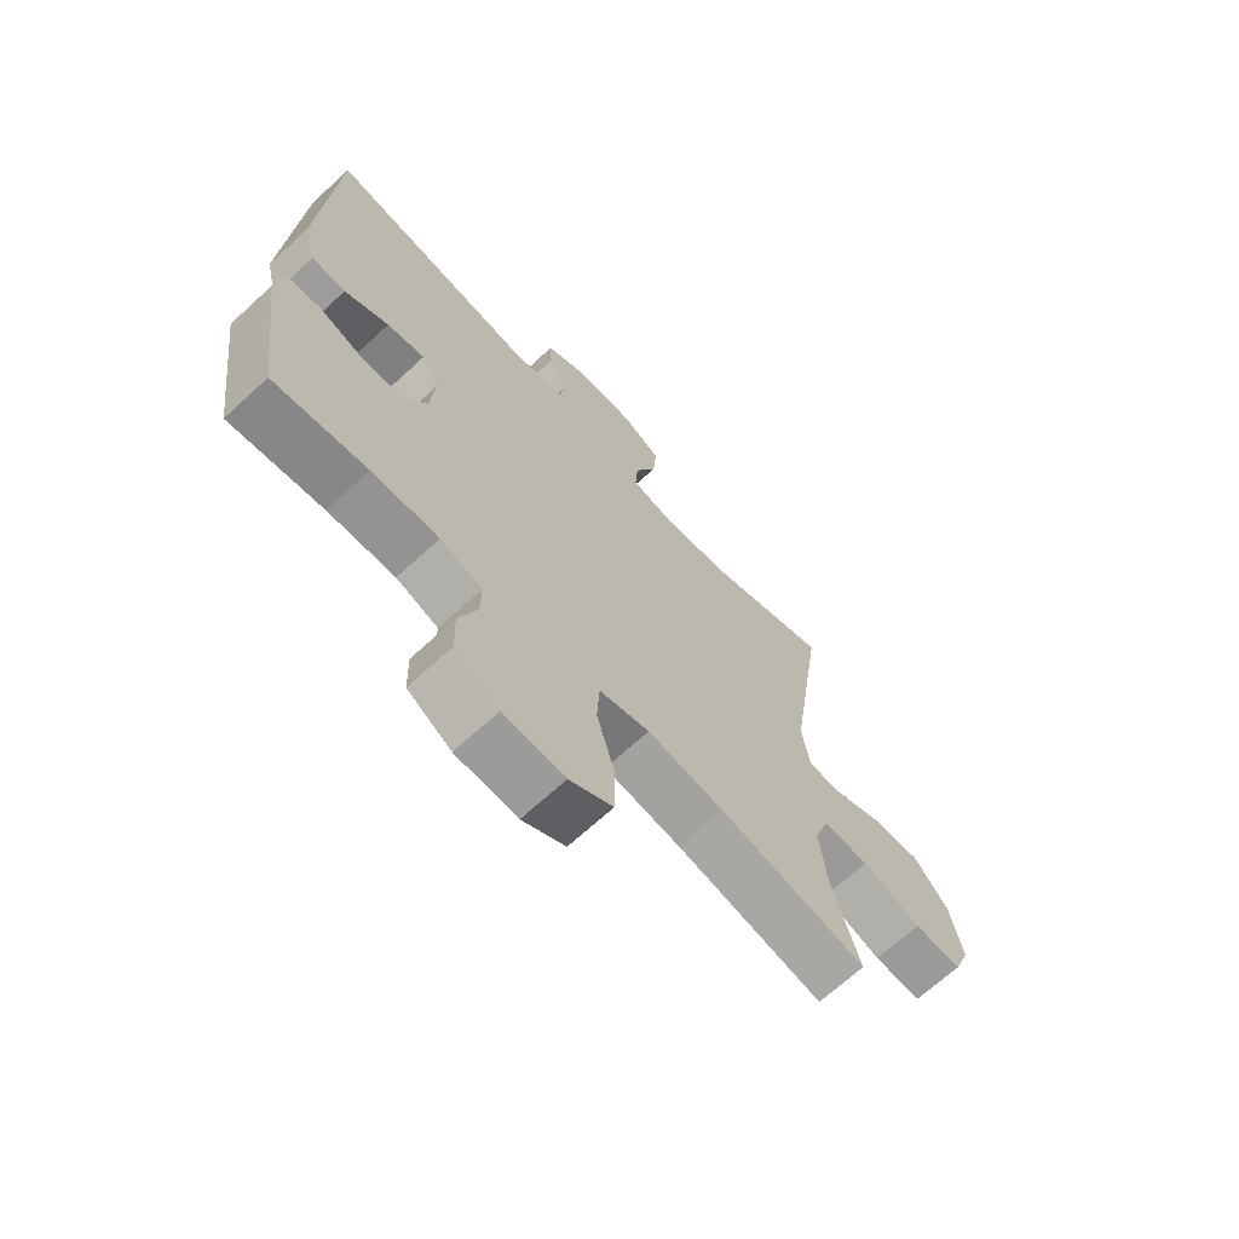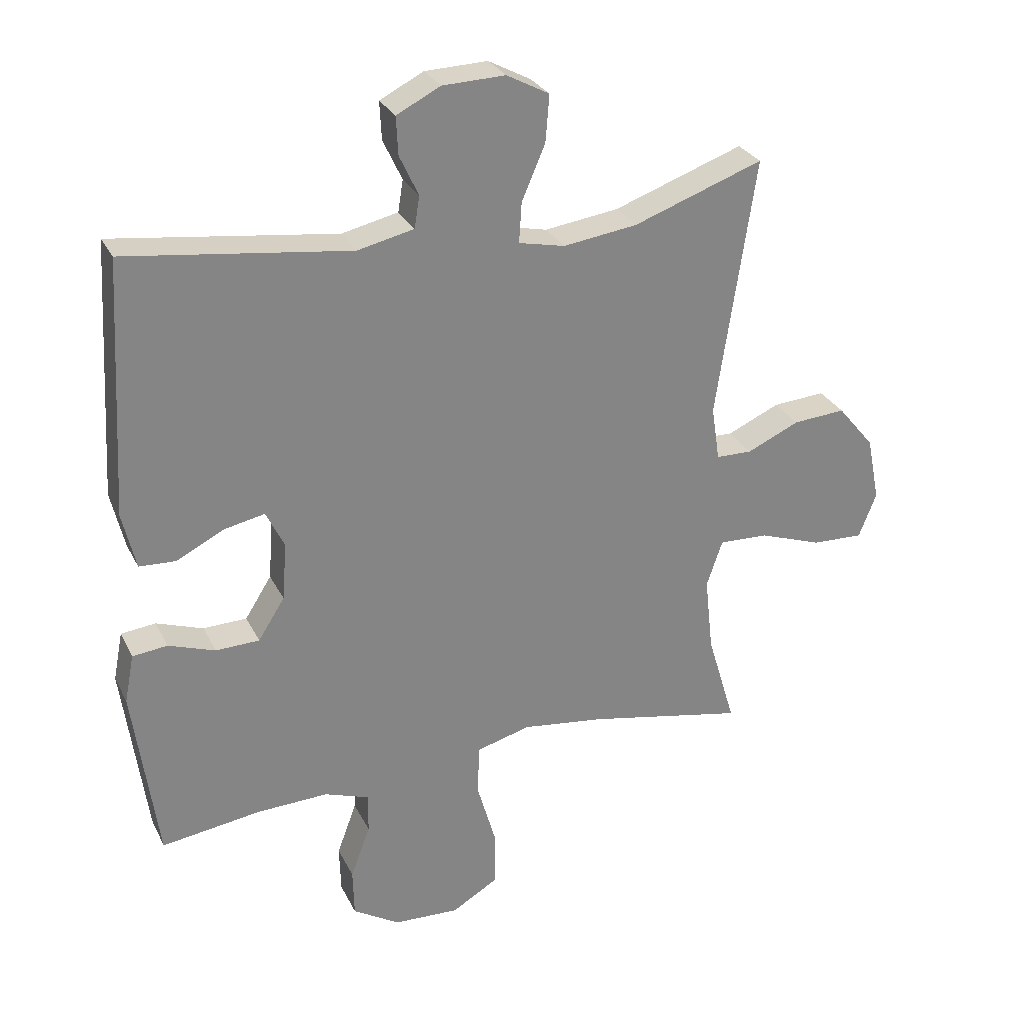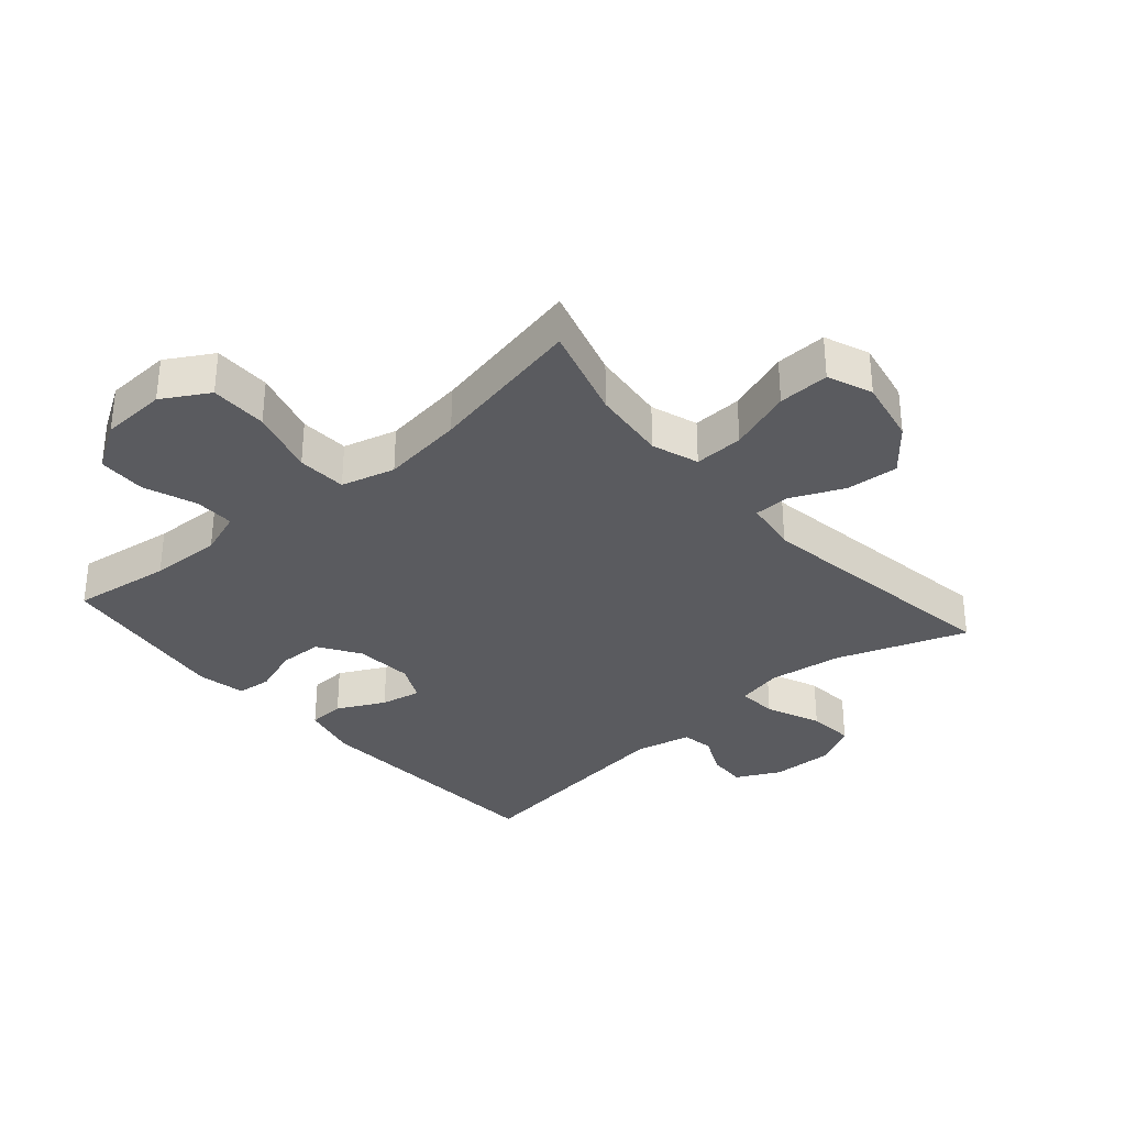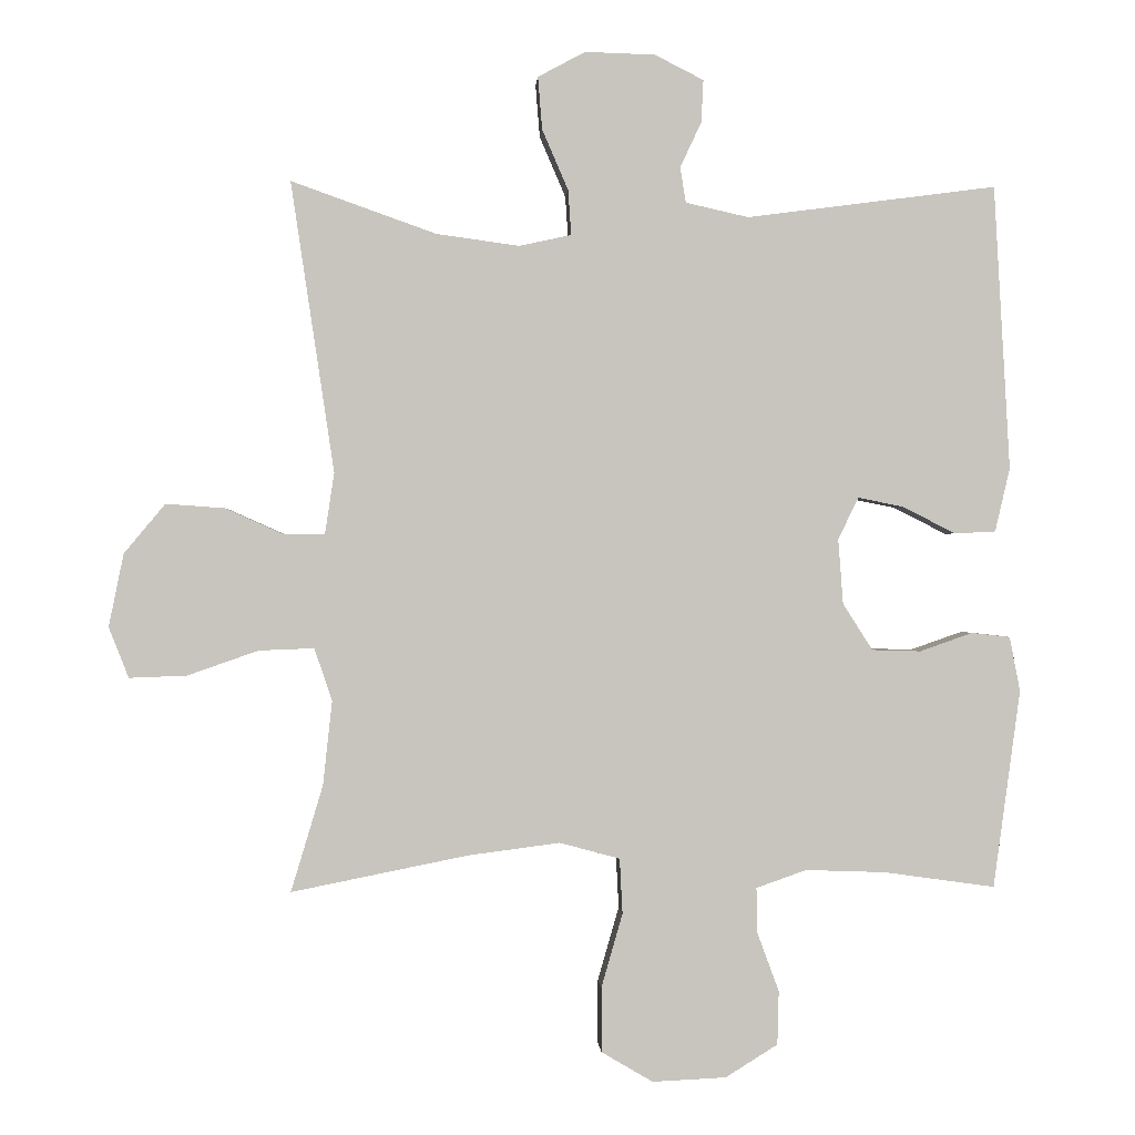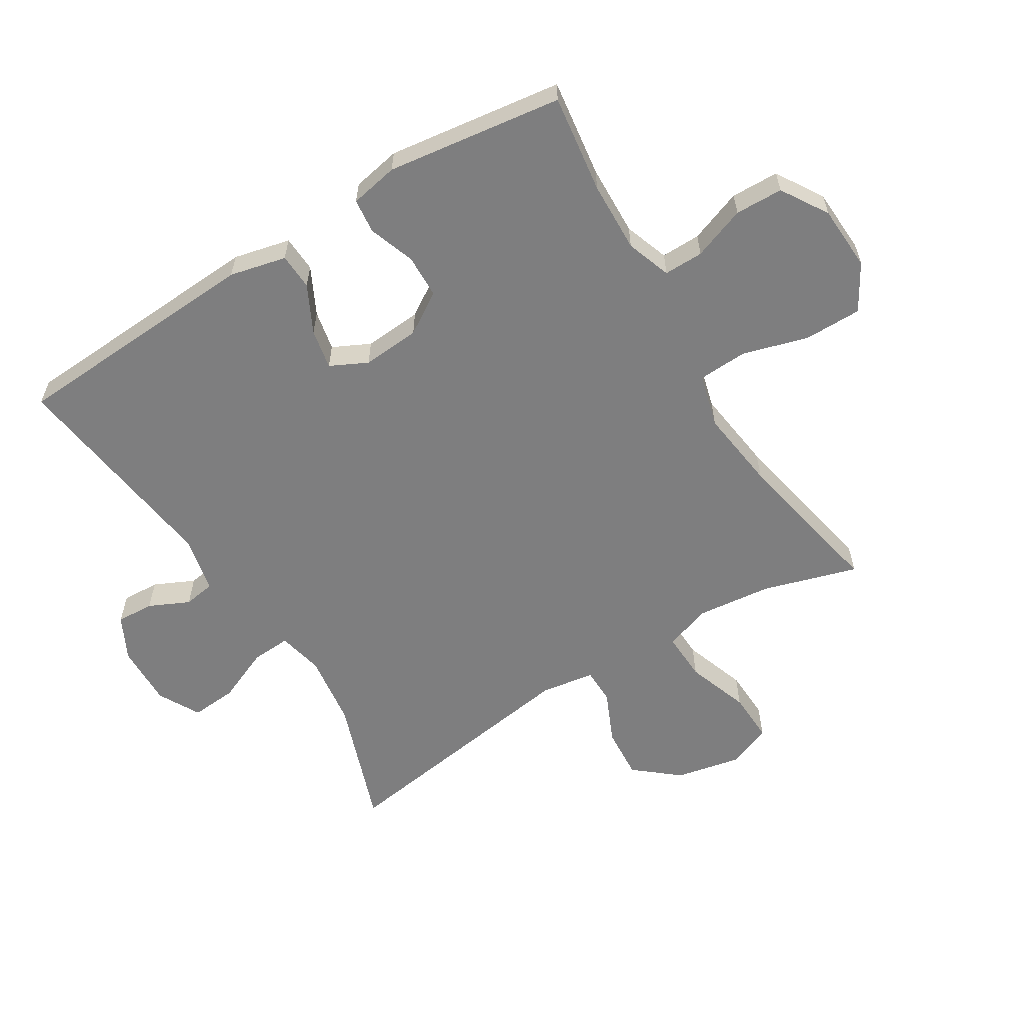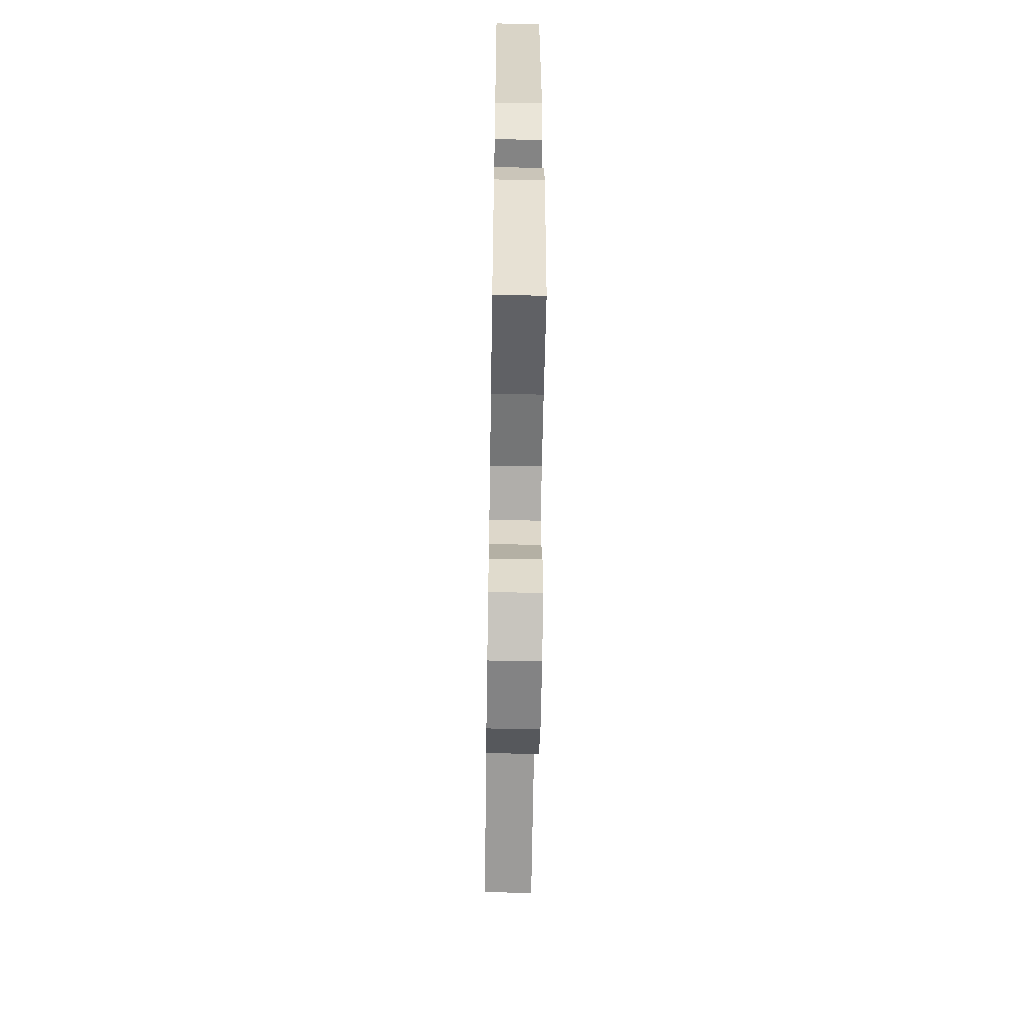
<metadata>
{"format":"obj","ext":"obj","renderer":"f3d","projection":"perspective","resolution":1024,"background":"white","views":[{"elev":-68.1,"azim":132.7,"up":"+Z"},{"elev":28.6,"azim":157.8,"up":"+Z"},{"elev":-33.2,"azim":-138.9,"up":"+Y"},{"elev":0.2,"azim":-3.4,"up":"+Z"},{"elev":-59.4,"azim":121.6,"up":"+Y"},{"elev":-58.4,"azim":89.1,"up":"+Z"}]}
</metadata>
<code>
v -0.5 0.07 0.5
v -0.295 0.07 0.427
v -0.178 0.07 0.411
v -0.105 0.07 0.427
v -0.109 0.07 0.49
v -0.146 0.07 0.576
v -0.152 0.07 0.65
v -0.085 0.07 0.686
v 0.014 0.07 0.683
v 0.083 0.07 0.648
v 0.08 0.07 0.588
v 0.05 0.07 0.524
v 0.058 0.07 0.474
v 0.147 0.07 0.454
v 0.5 0.07 0.5
v 0.523 0.07 0.098
v 0.502 0.07 0.008
v 0.444 0.07 0.005
v 0.369 0.07 0.043
v 0.305 0.07 0.056
v 0.276 0.07 -0.003
v 0.283 0.07 -0.095
v 0.325 0.07 -0.161
v 0.394 0.07 -0.163
v 0.468 0.07 -0.137
v 0.523 0.07 -0.143
v 0.538 0.07 -0.22
v 0.5 0.07 -0.5
v 0.343 0.07 -0.478
v 0.23 0.07 -0.474
v 0.159 0.07 -0.499
v 0.16 0.07 -0.562
v 0.191 0.07 -0.646
v 0.189 0.07 -0.722
v 0.115 0.07 -0.768
v 0.011 0.07 -0.773
v -0.062 0.07 -0.73
v -0.062 0.07 -0.639
v -0.032 0.07 -0.534
v -0.036 0.07 -0.456
v -0.121 0.07 -0.433
v -0.251 0.07 -0.45
v -0.5 0.07 -0.5
v -0.455 0.07 -0.35
v -0.442 0.07 -0.231
v -0.467 0.07 -0.157
v -0.545 0.07 -0.16
v -0.645 0.07 -0.195
v -0.726 0.07 -0.198
v -0.754 0.07 -0.127
v -0.733 0.07 -0.024
v -0.675 0.07 0.046
v -0.592 0.07 0.04
v -0.509 0.07 0.003
v -0.452 0.07 0.004
v -0.439 0.07 0.09
v -0.5 0 0.5
v -0.295 0 0.427
v -0.178 0 0.411
v -0.105 0 0.427
v -0.109 0 0.49
v -0.146 0 0.576
v -0.152 0 0.65
v -0.085 0 0.686
v 0.014 0 0.683
v 0.083 0 0.648
v 0.08 0 0.588
v 0.05 0 0.524
v 0.058 0 0.474
v 0.147 0 0.454
v 0.5 0 0.5
v 0.523 0 0.098
v 0.502 0 0.008
v 0.444 0 0.005
v 0.369 0 0.043
v 0.305 0 0.056
v 0.276 0 -0.003
v 0.283 0 -0.095
v 0.325 0 -0.161
v 0.394 0 -0.163
v 0.468 0 -0.137
v 0.523 0 -0.143
v 0.538 0 -0.22
v 0.5 0 -0.5
v 0.343 0 -0.478
v 0.23 0 -0.474
v 0.159 0 -0.499
v 0.16 0 -0.562
v 0.191 0 -0.646
v 0.189 0 -0.722
v 0.115 0 -0.768
v 0.011 0 -0.773
v -0.062 0 -0.73
v -0.062 0 -0.639
v -0.032 0 -0.534
v -0.036 0 -0.456
v -0.121 0 -0.433
v -0.251 0 -0.45
v -0.5 0 -0.5
v -0.455 0 -0.35
v -0.442 0 -0.231
v -0.467 0 -0.157
v -0.545 0 -0.16
v -0.645 0 -0.195
v -0.726 0 -0.198
v -0.754 0 -0.127
v -0.733 0 -0.024
v -0.675 0 0.046
v -0.592 0 0.04
v -0.509 0 0.003
v -0.452 0 0.004
v -0.439 0 0.09
f 52 53 54
f 51 52 54
f 50 51 54
f 49 50 54
f 48 49 54
f 47 48 54
f 46 47 54 55
f 45 46 55 56
f 42 43 44
f 41 42 44 45
f 40 41 45 56
f 37 38 39
f 36 37 39
f 35 36 39
f 34 35 39
f 33 34 39
f 32 33 39
f 31 32 39 40
f 56 1 2
f 40 56 2
f 31 40 2
f 30 31 2
f 27 28 29
f 26 27 29
f 25 26 29
f 24 25 29
f 23 24 29 30
f 17 18 19
f 16 17 19
f 15 16 19
f 14 15 19
f 13 14 19 20
f 10 11 12
f 9 10 12
f 8 9 12
f 7 8 12
f 6 7 12
f 5 6 12
f 4 5 12 13
f 30 2 3
f 23 30 3
f 22 23 3
f 4 13 20 21
f 3 4 21 22
f 110 109 108
f 110 108 107
f 110 107 106
f 110 106 105
f 110 105 104
f 110 104 103
f 111 110 103 102
f 112 111 102 101
f 100 99 98
f 101 100 98 97
f 112 101 97 96
f 95 94 93
f 95 93 92
f 95 92 91
f 95 91 90
f 95 90 89
f 95 89 88
f 96 95 88 87
f 58 57 112
f 58 112 96
f 58 96 87
f 58 87 86
f 85 84 83
f 85 83 82
f 85 82 81
f 85 81 80
f 86 85 80 79
f 75 74 73
f 75 73 72
f 75 72 71
f 75 71 70
f 76 75 70 69
f 68 67 66
f 68 66 65
f 68 65 64
f 68 64 63
f 68 63 62
f 68 62 61
f 69 68 61 60
f 59 58 86
f 59 86 79
f 59 79 78
f 77 76 69 60
f 78 77 60 59
f 1 57 58 2
f 2 58 59 3
f 3 59 60 4
f 4 60 61 5
f 5 61 62 6
f 6 62 63 7
f 7 63 64 8
f 8 64 65 9
f 9 65 66 10
f 10 66 67 11
f 11 67 68 12
f 12 68 69 13
f 13 69 70 14
f 14 70 71 15
f 15 71 72 16
f 16 72 73 17
f 17 73 74 18
f 18 74 75 19
f 19 75 76 20
f 20 76 77 21
f 21 77 78 22
f 22 78 79 23
f 23 79 80 24
f 24 80 81 25
f 25 81 82 26
f 26 82 83 27
f 27 83 84 28
f 28 84 85 29
f 29 85 86 30
f 30 86 87 31
f 31 87 88 32
f 32 88 89 33
f 33 89 90 34
f 34 90 91 35
f 35 91 92 36
f 36 92 93 37
f 37 93 94 38
f 38 94 95 39
f 39 95 96 40
f 40 96 97 41
f 41 97 98 42
f 42 98 99 43
f 43 99 100 44
f 44 100 101 45
f 45 101 102 46
f 46 102 103 47
f 47 103 104 48
f 48 104 105 49
f 49 105 106 50
f 50 106 107 51
f 51 107 108 52
f 52 108 109 53
f 53 109 110 54
f 54 110 111 55
f 55 111 112 56
f 56 112 57 1

</code>
